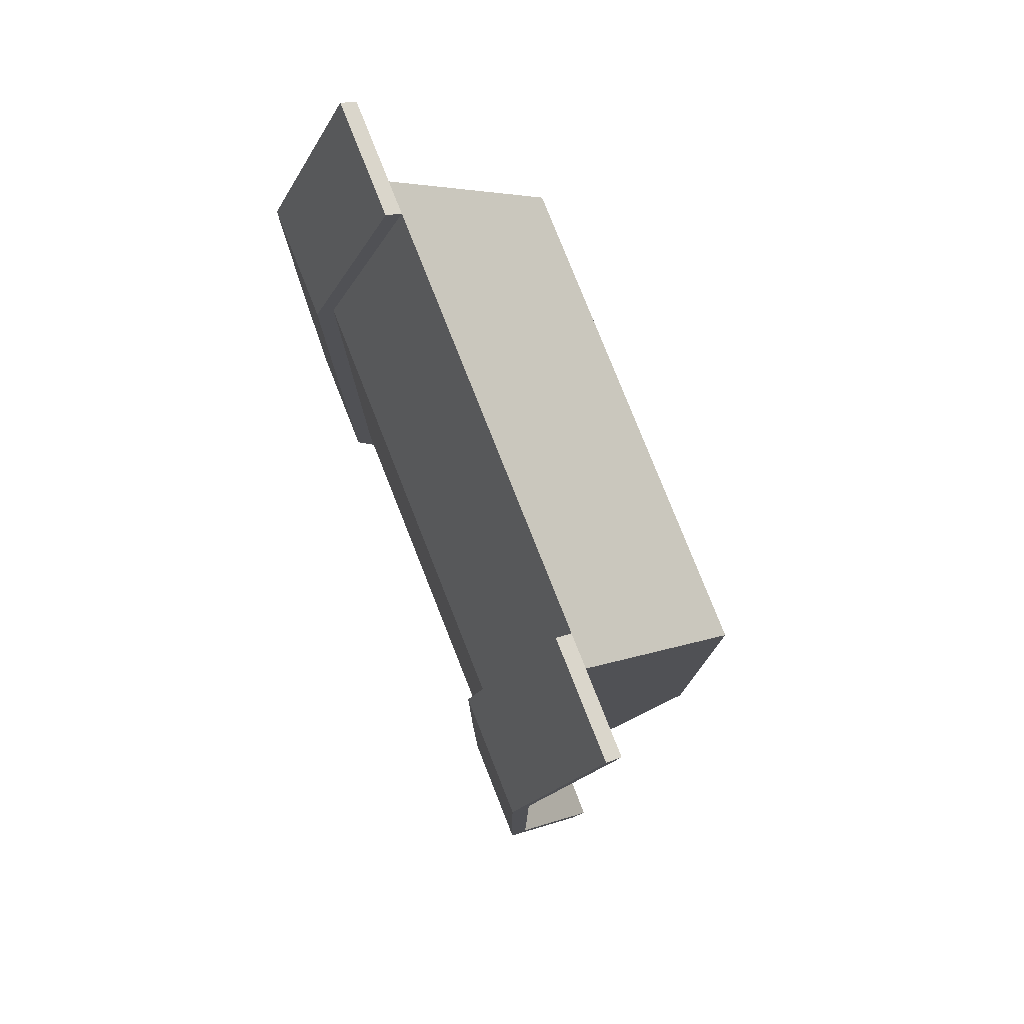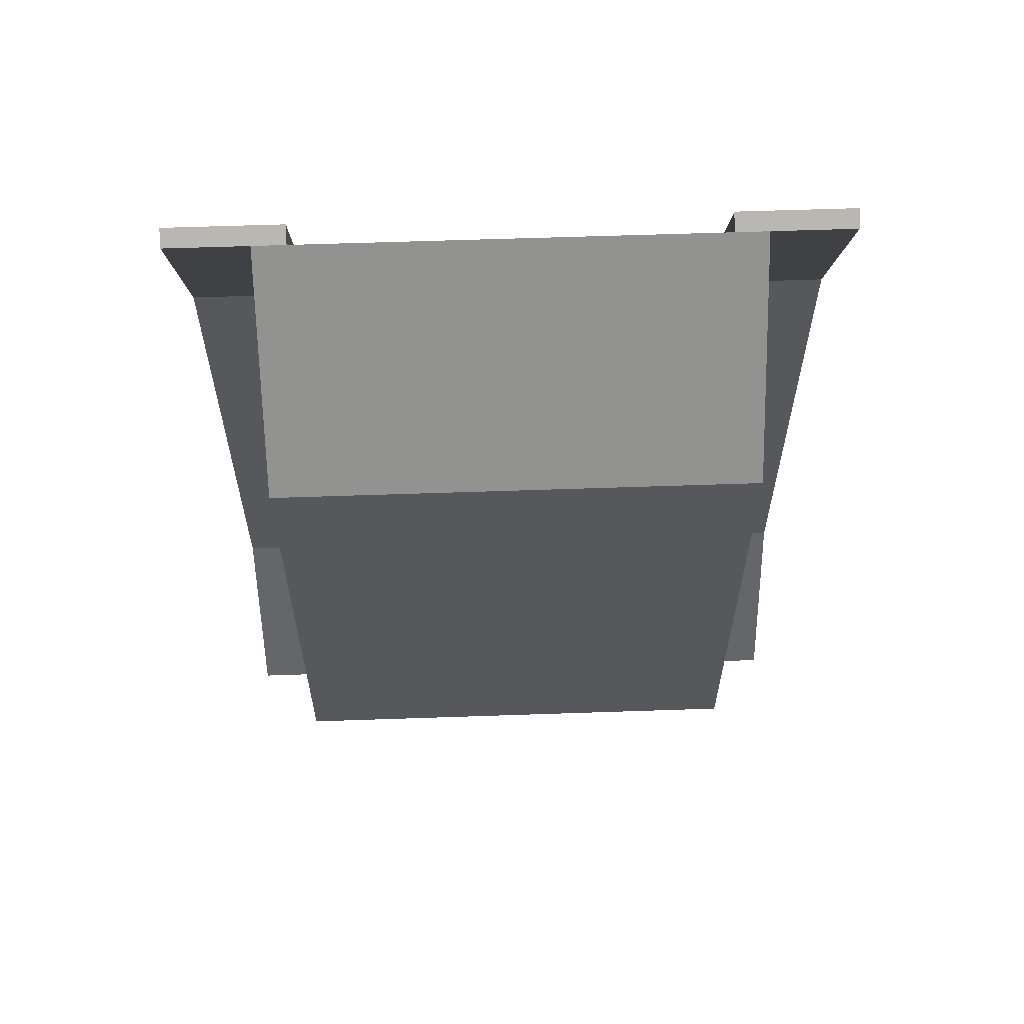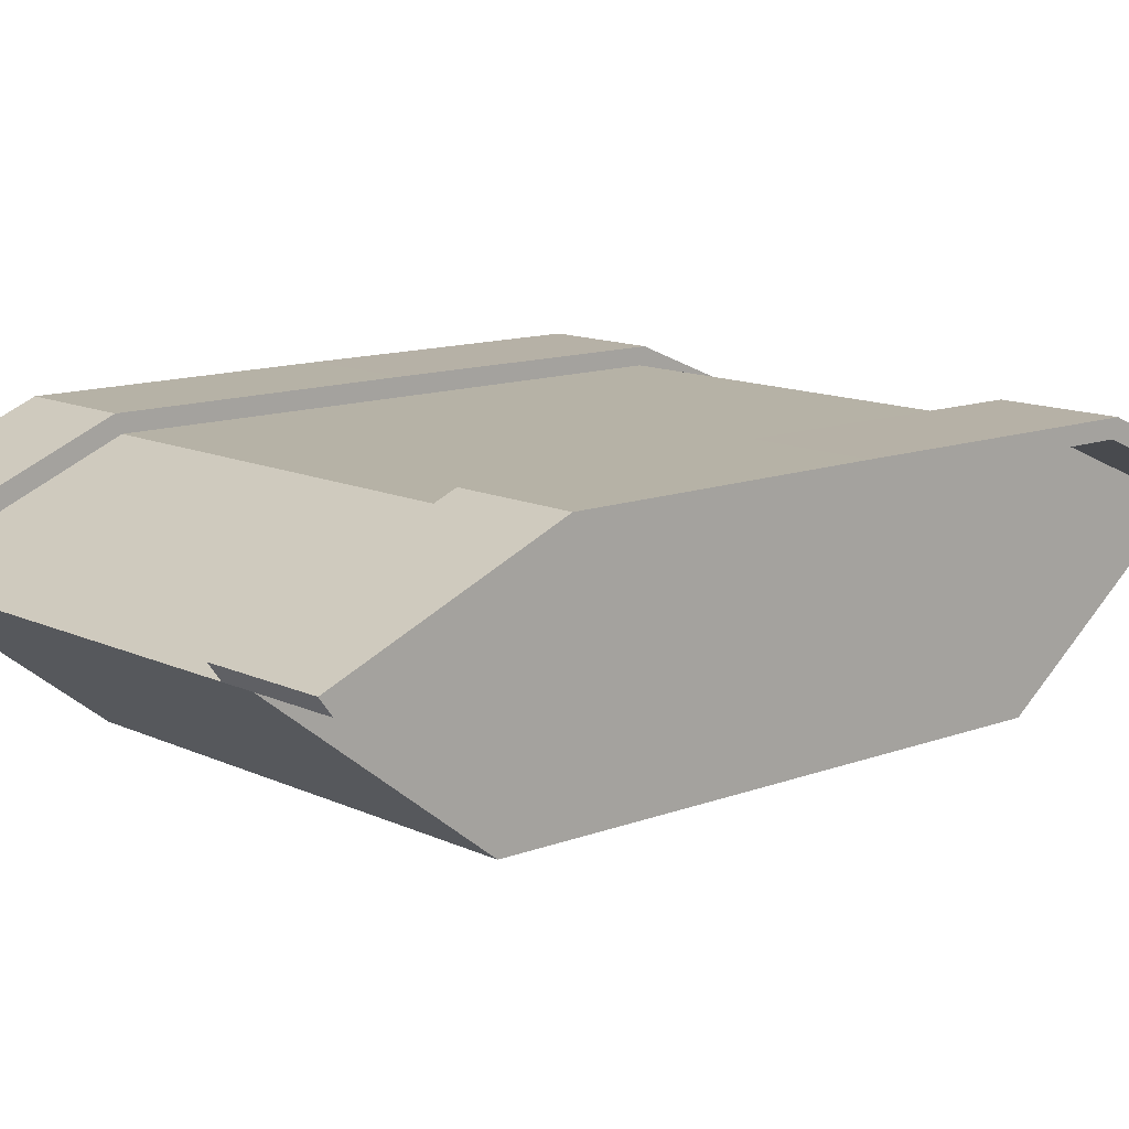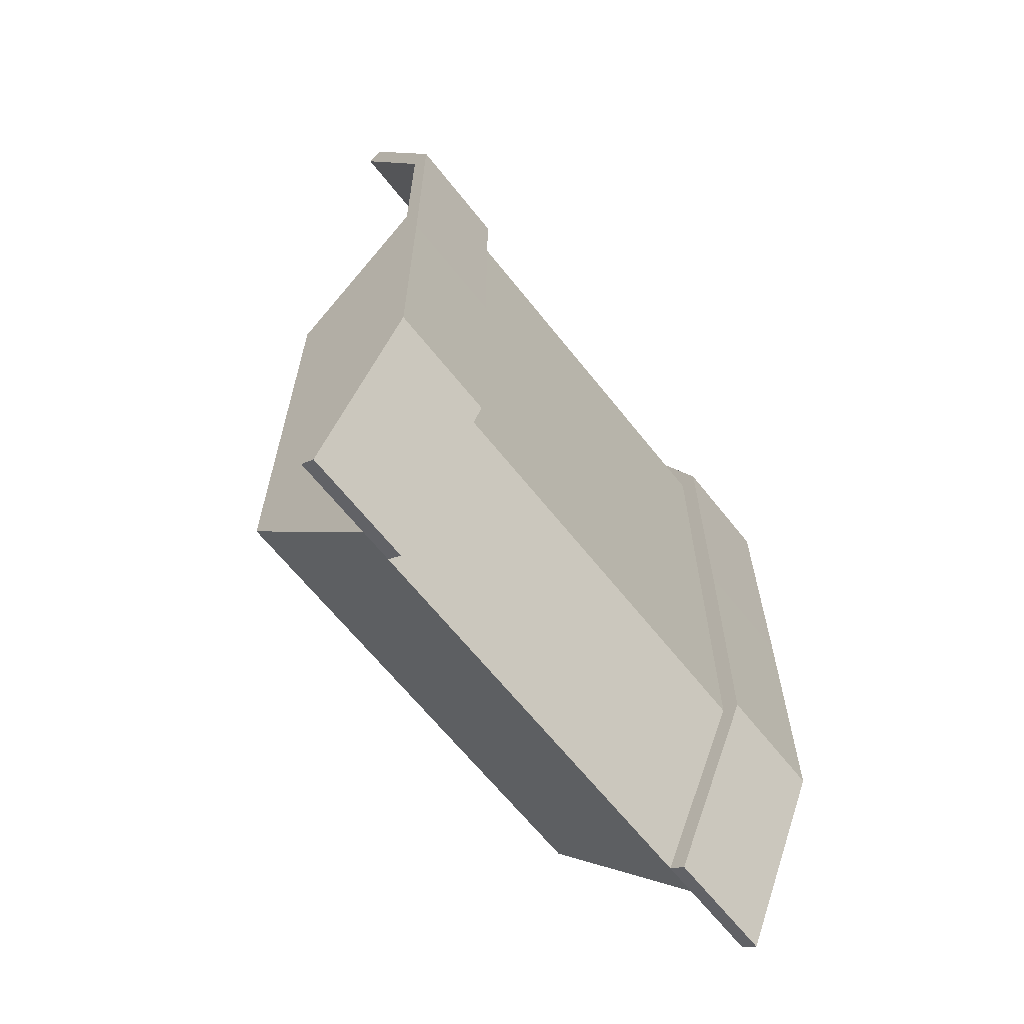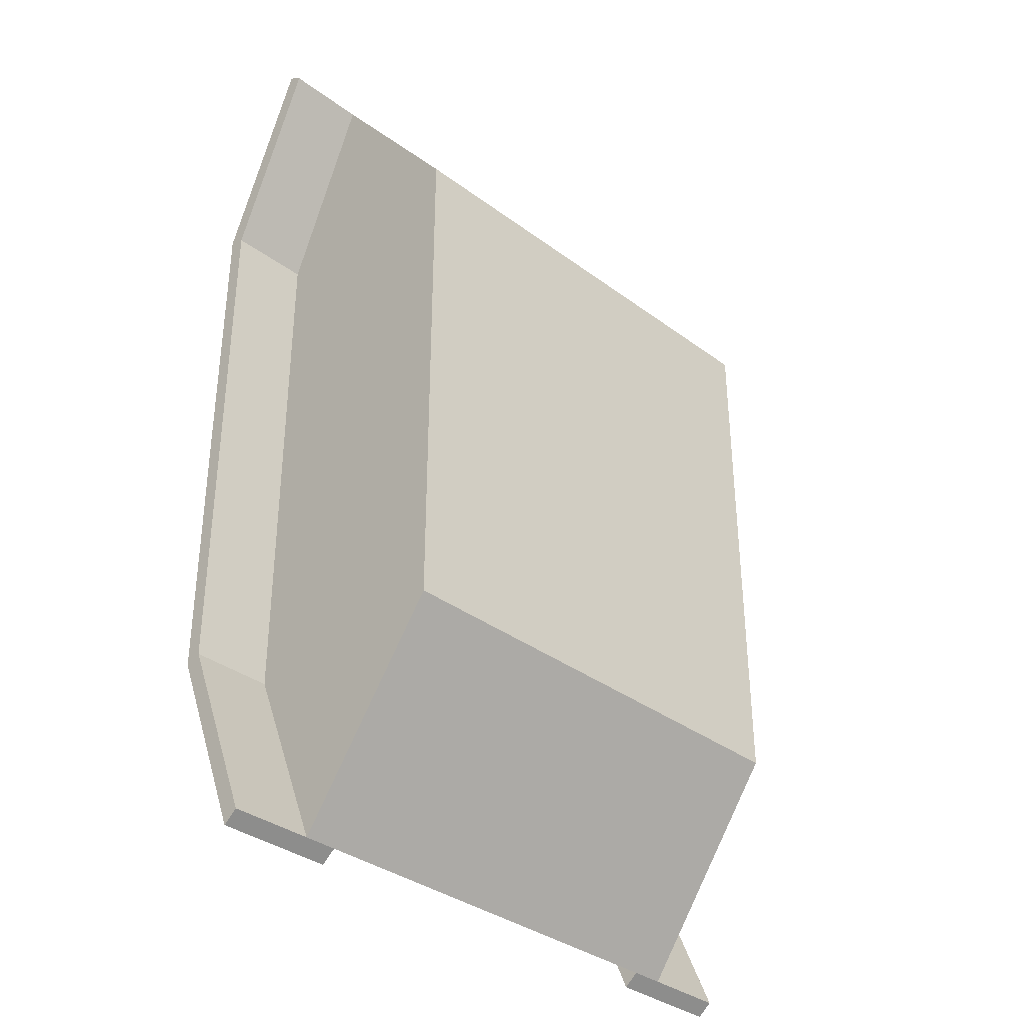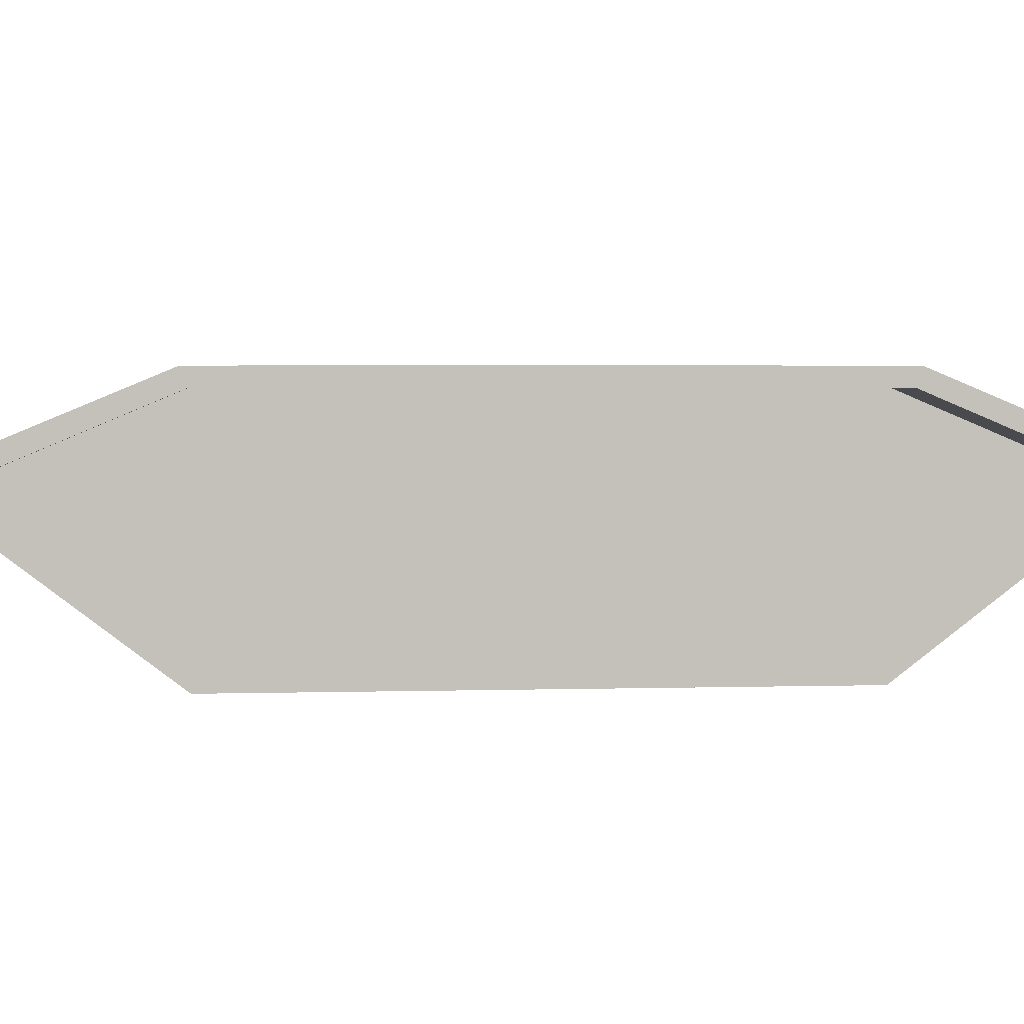
<metadata>
{"format":"obj","ext":"obj","renderer":"f3d","projection":"perspective","resolution":1024,"background":"white","views":[{"elev":78.9,"azim":-111.6,"up":"+Z"},{"elev":61.3,"azim":-2.0,"up":"+Z"},{"elev":12.2,"azim":-131.9,"up":"+Y"},{"elev":-64.9,"azim":128.4,"up":"+Z"},{"elev":-35.7,"azim":-44.2,"up":"+Z"},{"elev":3.0,"azim":84.0,"up":"+Y"}]}
</metadata>
<code>
o Cube.008
v 1 -0.7838 1.338
v 1 0.3682 1.338
v 1 -0.7838 -1.338
v 1 0.3682 -1.338
v 0 -0.7838 -1.338
v 0 0.3682 -1.338
v 1 -0.04078 -2.311
v 1 -0.7838 -0
v 1 0.3682 -0
v 1 -0.04078 2.311
v 0 -0.7838 1.338
v 0 0.3682 1.338
v 0 0.3682 -0
v 0 -0.7838 -0
v 0 -0.04078 2.311
v 1 0.4518 -0
v 0 -0.04078 -2.311
v 1.161 -0.04078 -2.311
v 1.161 -0.7838 -1.338
v 1.161 -0.7838 -0
v 1.161 0.3682 -0
v 1.161 0.3682 1.338
v 1.161 -0.04078 2.311
v 1.161 -0.7838 1.338
v 1.161 0.3682 -1.338
v 1.161 -0.04078 -0
v 1 0.4491 1.366
v 1 0.4491 -1.366
v 1 0.0321 -2.365
v 1 0.0321 2.365
v 1.161 0.0321 -2.365
v 1.161 0.4518 -0
v 1.161 0.4491 1.366
v 1.161 0.4491 -1.366
v 1.161 0.0321 2.365
v 1.561 0.4491 -1.366
v 1.561 0.3682 -1.338
v 1.561 0.3682 -0
v 1.561 0.3682 1.338
v 1.561 -0.04078 -2.311
v 1.561 -0.04078 2.311
v 1.561 0.0321 -2.365
v 1.561 0.4518 -0
v 1.561 0.4491 1.366
v 1.561 0.0321 2.365
v -1 -0.7838 1.338
v -1 0.3682 1.338
v -1 -0.7838 -1.338
v -1 0.3682 -1.338
v -1 -0.04078 -2.311
v -1 -0.7838 -0
v -1 0.3682 -0
v -1 -0.04078 2.311
v -1 0.4518 -0
v -1.161 -0.04078 -2.311
v -1.161 -0.7838 -1.338
v -1.161 -0.7838 -0
v -1.161 0.3682 -0
v -1.161 0.3682 1.338
v -1.161 -0.04078 2.311
v -1.161 -0.7838 1.338
v -1.161 0.3682 -1.338
v -1.161 -0.04078 -0
v -1 0.4491 1.366
v -1 0.4491 -1.366
v -1 0.0321 -2.365
v -1 0.0321 2.365
v -1.161 0.0321 -2.365
v -1.161 0.4518 -0
v -1.161 0.4491 1.366
v -1.161 0.4491 -1.366
v -1.161 0.0321 2.365
v -1.561 0.4491 -1.366
v -1.561 0.3682 -1.338
v -1.561 0.3682 -0
v -1.561 0.3682 1.338
v -1.561 -0.04078 -2.311
v -1.561 -0.04078 2.311
v -1.561 0.0321 -2.365
v -1.561 0.4518 -0
v -1.561 0.4491 1.366
v -1.561 0.0321 2.365
f 17 6 4 7
f 1 8 20 24
f 14 8 1 11
f 9 13 12 2
f 4 6 13 9
f 5 3 8 14
f 1 10 15 11
f 10 2 12 15
f 10 23 35 30
f 3 7 18 19
f 4 9 16 28
f 5 17 7 3
f 26 21 22 23
f 20 26 23 24
f 19 18 26 20
f 18 25 21 26
f 10 1 24 23
f 8 3 19 20
f 18 7 29 31
f 18 31 42 40
f 27 30 35 33
f 16 27 33 32
f 28 16 32 34
f 29 28 34 31
f 34 32 43 36
f 9 2 27 16
f 2 10 30 27
f 25 18 40 37
f 7 4 28 29
f 35 23 41 45
f 37 40 42 36
f 39 38 43 44
f 38 37 36 43
f 41 39 44 45
f 22 21 38 39
f 33 35 45 44
f 32 33 44 43
f 21 25 37 38
f 23 22 39 41
f 31 34 36 42
f 17 50 49 6
f 46 61 57 51
f 14 11 46 51
f 52 47 12 13
f 49 52 13 6
f 5 14 51 48
f 46 11 15 53
f 53 15 12 47
f 53 67 72 60
f 48 56 55 50
f 49 65 54 52
f 5 48 50 17
f 63 60 59 58
f 57 61 60 63
f 56 57 63 55
f 55 63 58 62
f 53 60 61 46
f 51 57 56 48
f 55 68 66 50
f 55 77 79 68
f 64 70 72 67
f 54 69 70 64
f 65 71 69 54
f 66 68 71 65
f 71 73 80 69
f 52 54 64 47
f 47 64 67 53
f 62 74 77 55
f 50 66 65 49
f 72 82 78 60
f 74 73 79 77
f 76 81 80 75
f 75 80 73 74
f 78 82 81 76
f 59 76 75 58
f 70 81 82 72
f 69 80 81 70
f 58 75 74 62
f 60 78 76 59
f 68 79 73 71

</code>
